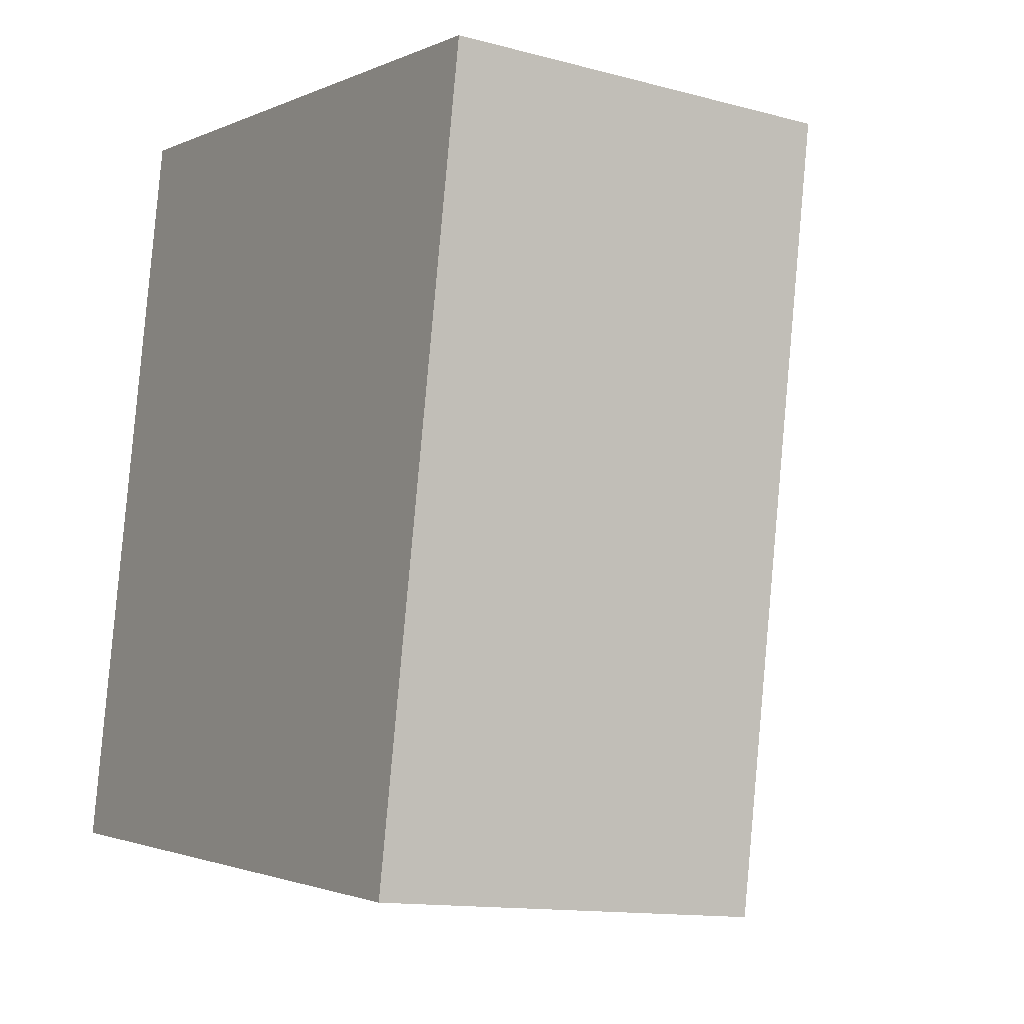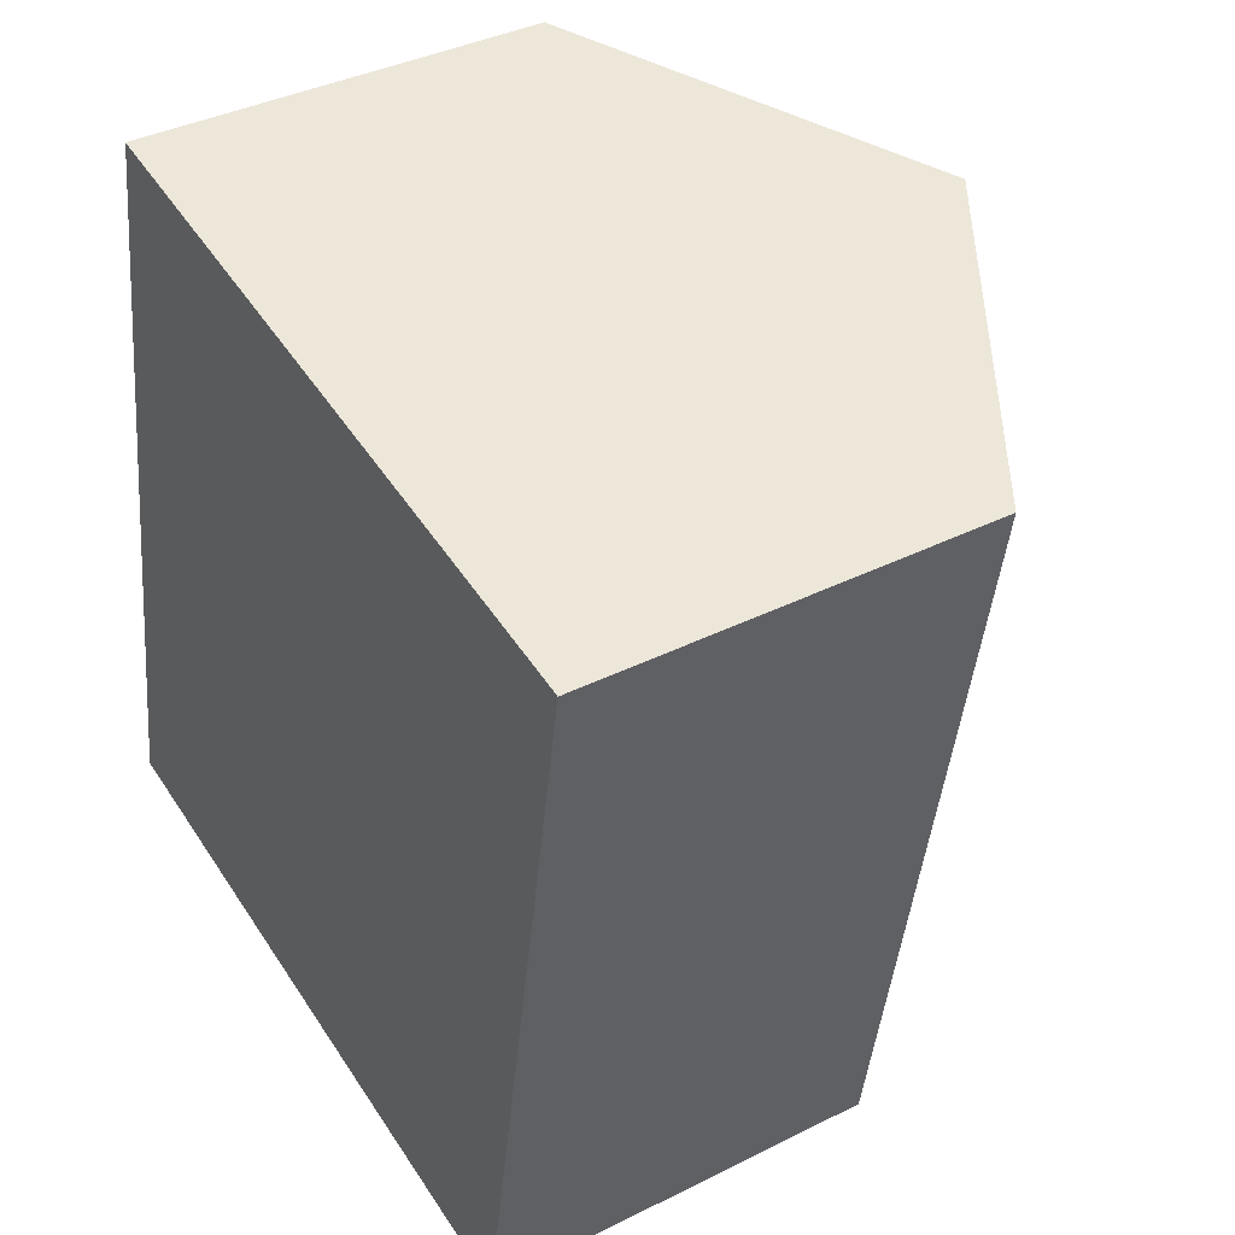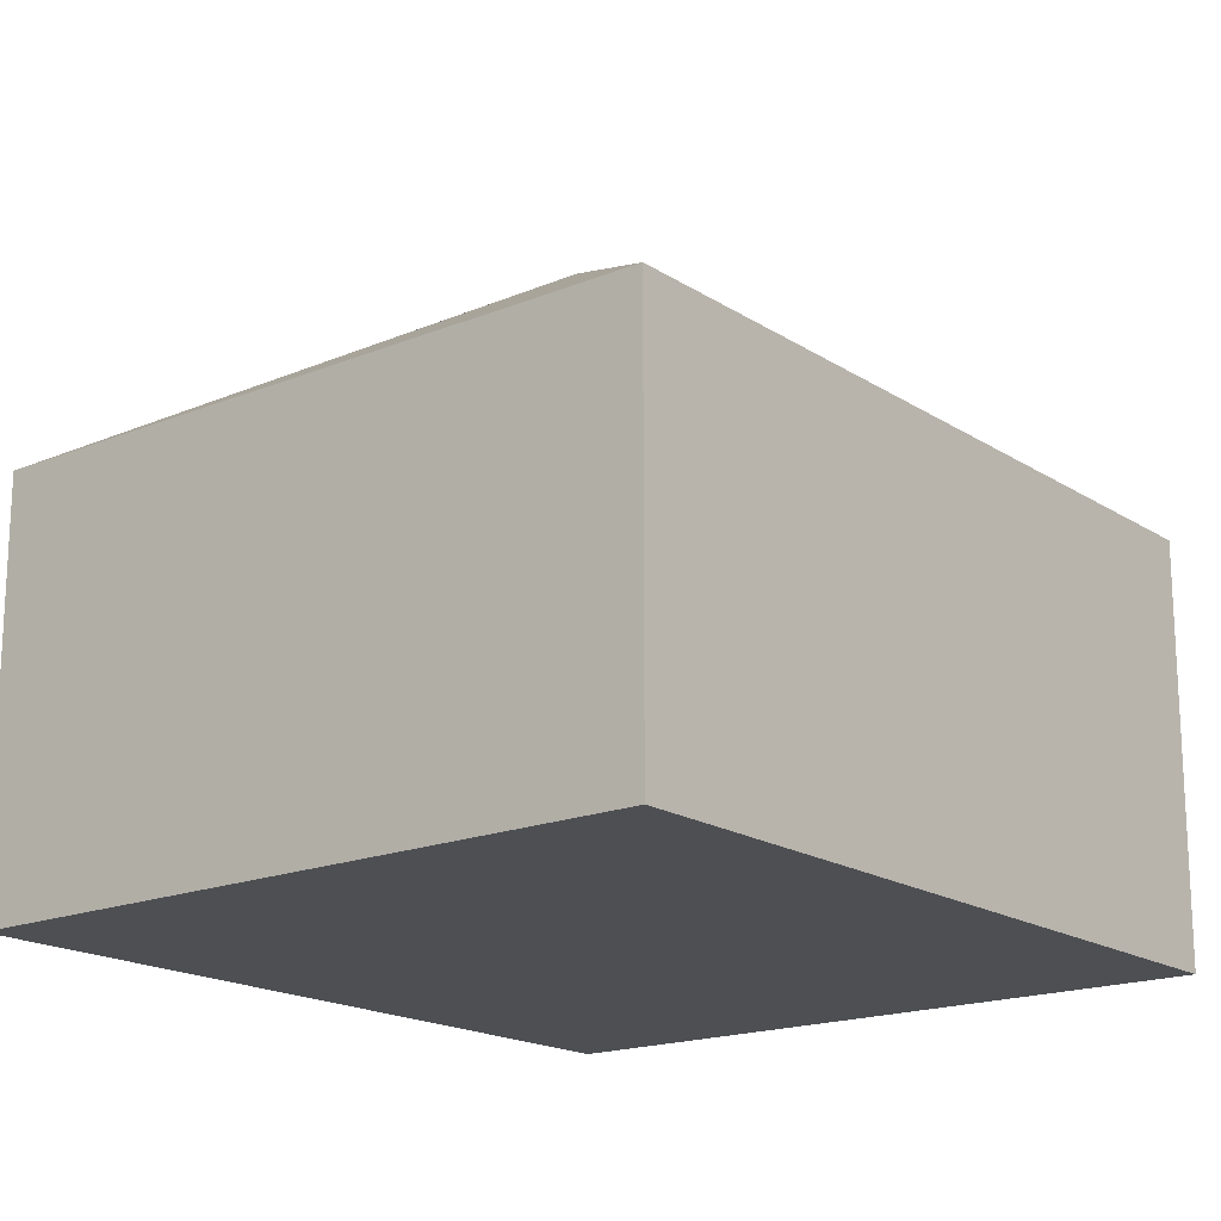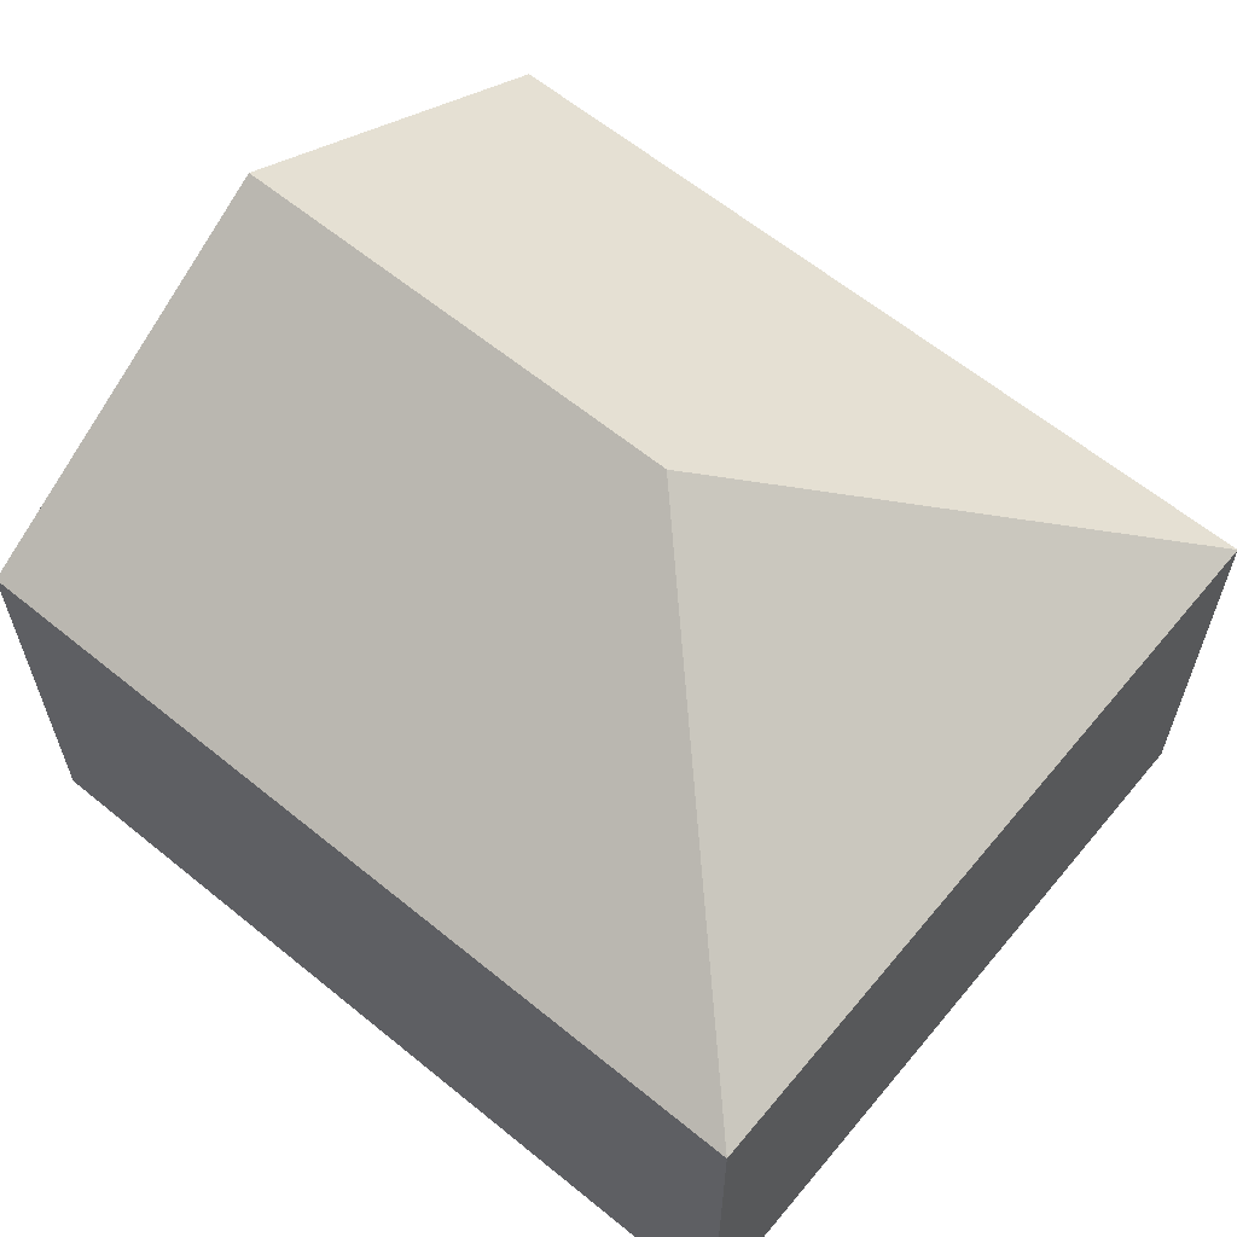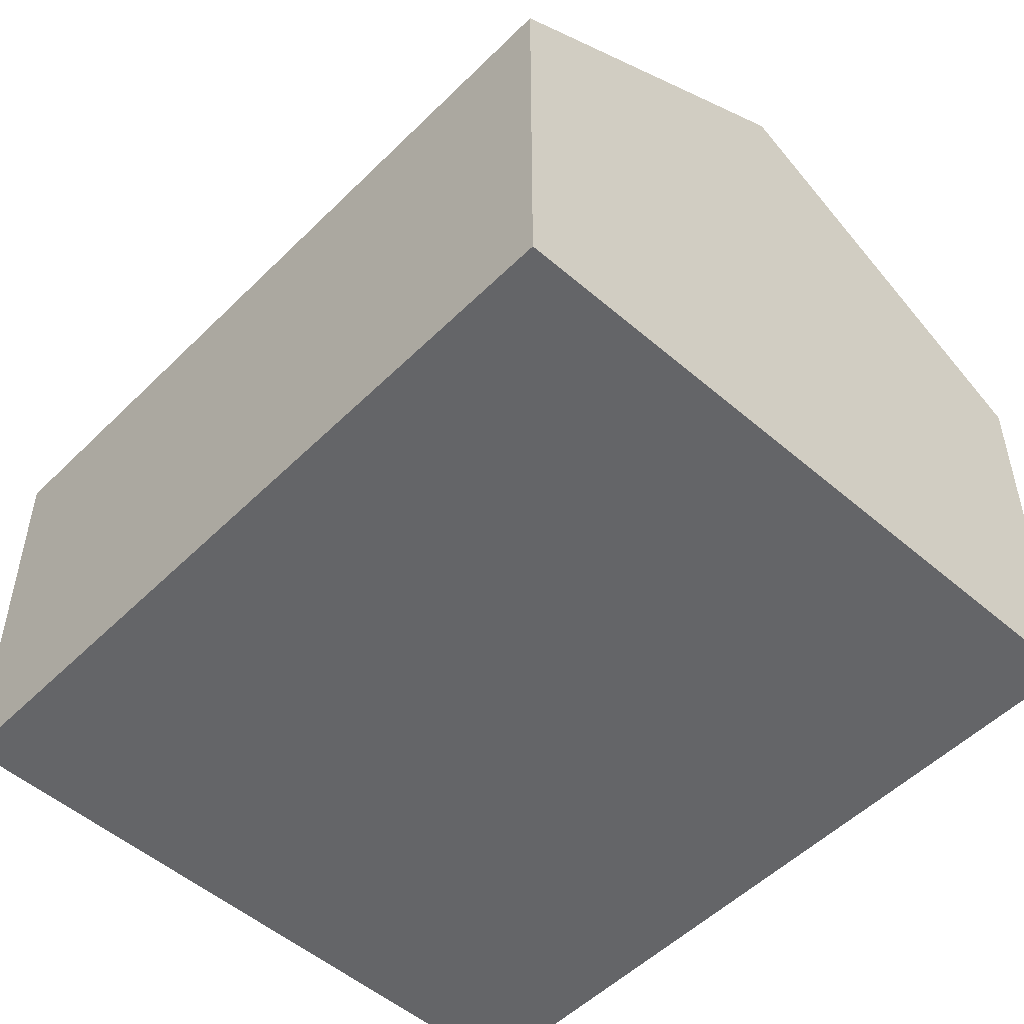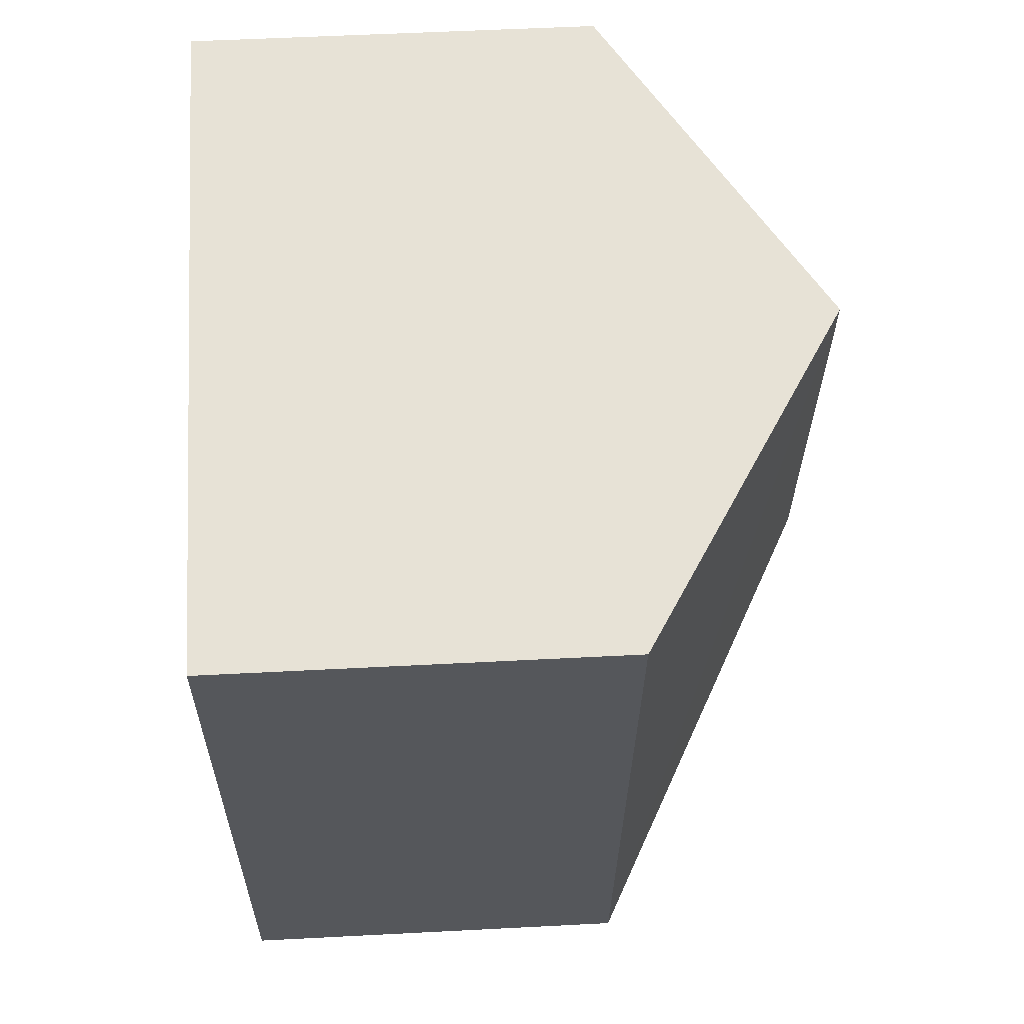
<metadata>
{"format":"obj","ext":"obj","renderer":"f3d","projection":"perspective","resolution":1024,"background":"white","views":[{"elev":-13.0,"azim":58.4,"up":"+Z"},{"elev":38.2,"azim":57.6,"up":"+Z"},{"elev":-17.8,"azim":-131.6,"up":"+Y"},{"elev":62.2,"azim":139.4,"up":"+Y"},{"elev":-51.6,"azim":-33.4,"up":"+Y"},{"elev":53.4,"azim":86.8,"up":"+Z"}]}
</metadata>
<code>
v  3.022 4.657 2.137
v  1.009 3.066 5.885
v  3.589 4.657 5.443
v  0 3.066 1.877e-16
v  5.159 3.066 -0.884
v  6.168 3.066 5.001
v  1.009 -3.604e-16 5.885
v  3.589 -3.333e-16 5.443
v  6.168 -3.062e-16 5.001
v  5.159 5.413e-17 -0.884
v  0 0 0
g defaultobject
f 1 2 3
f 2 1 4
f 5 3 6
f 3 5 1
f 1 5 4
f 7 3 2
f 3 7 6
f 6 7 8
f 6 8 9
f 9 5 6
f 5 9 10
f 10 4 5
f 4 10 11
f 11 2 4
f 2 11 7
f 8 10 9
f 10 8 7
f 10 7 11

</code>
